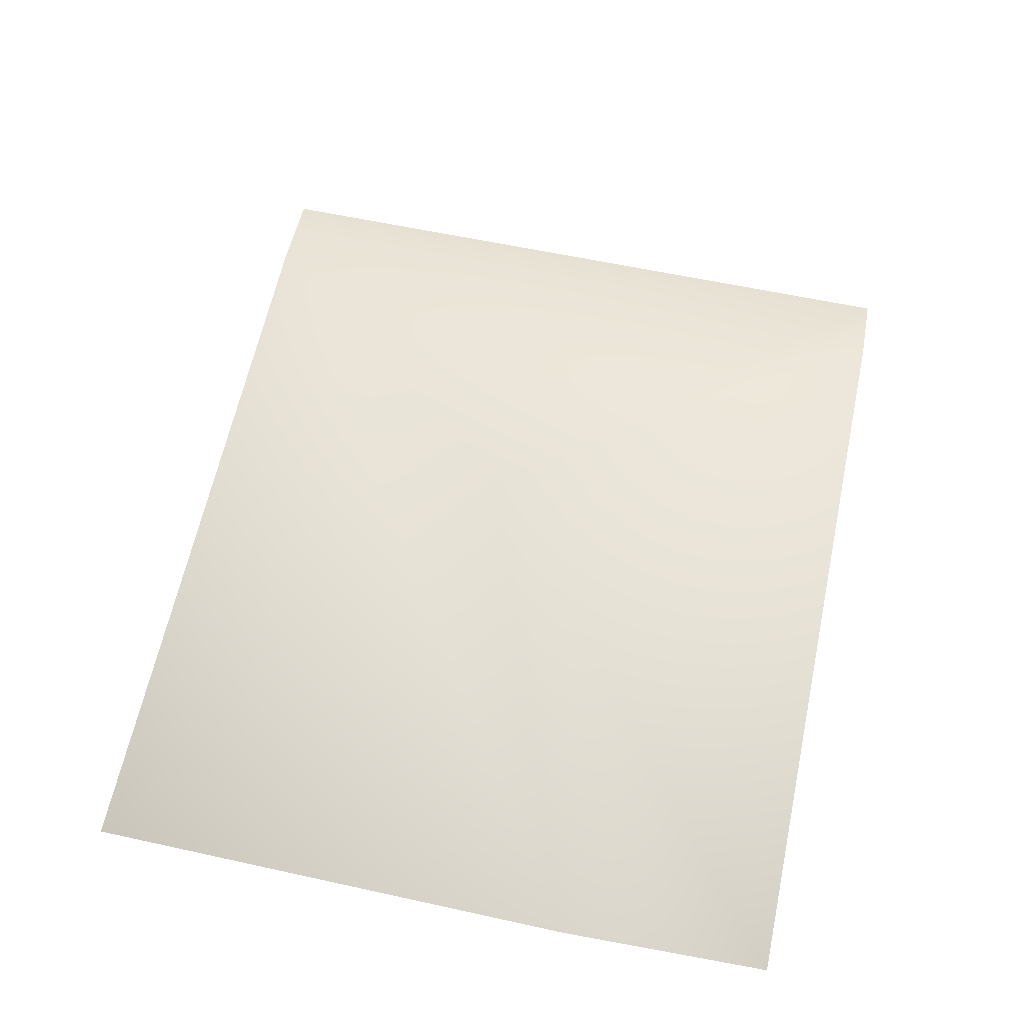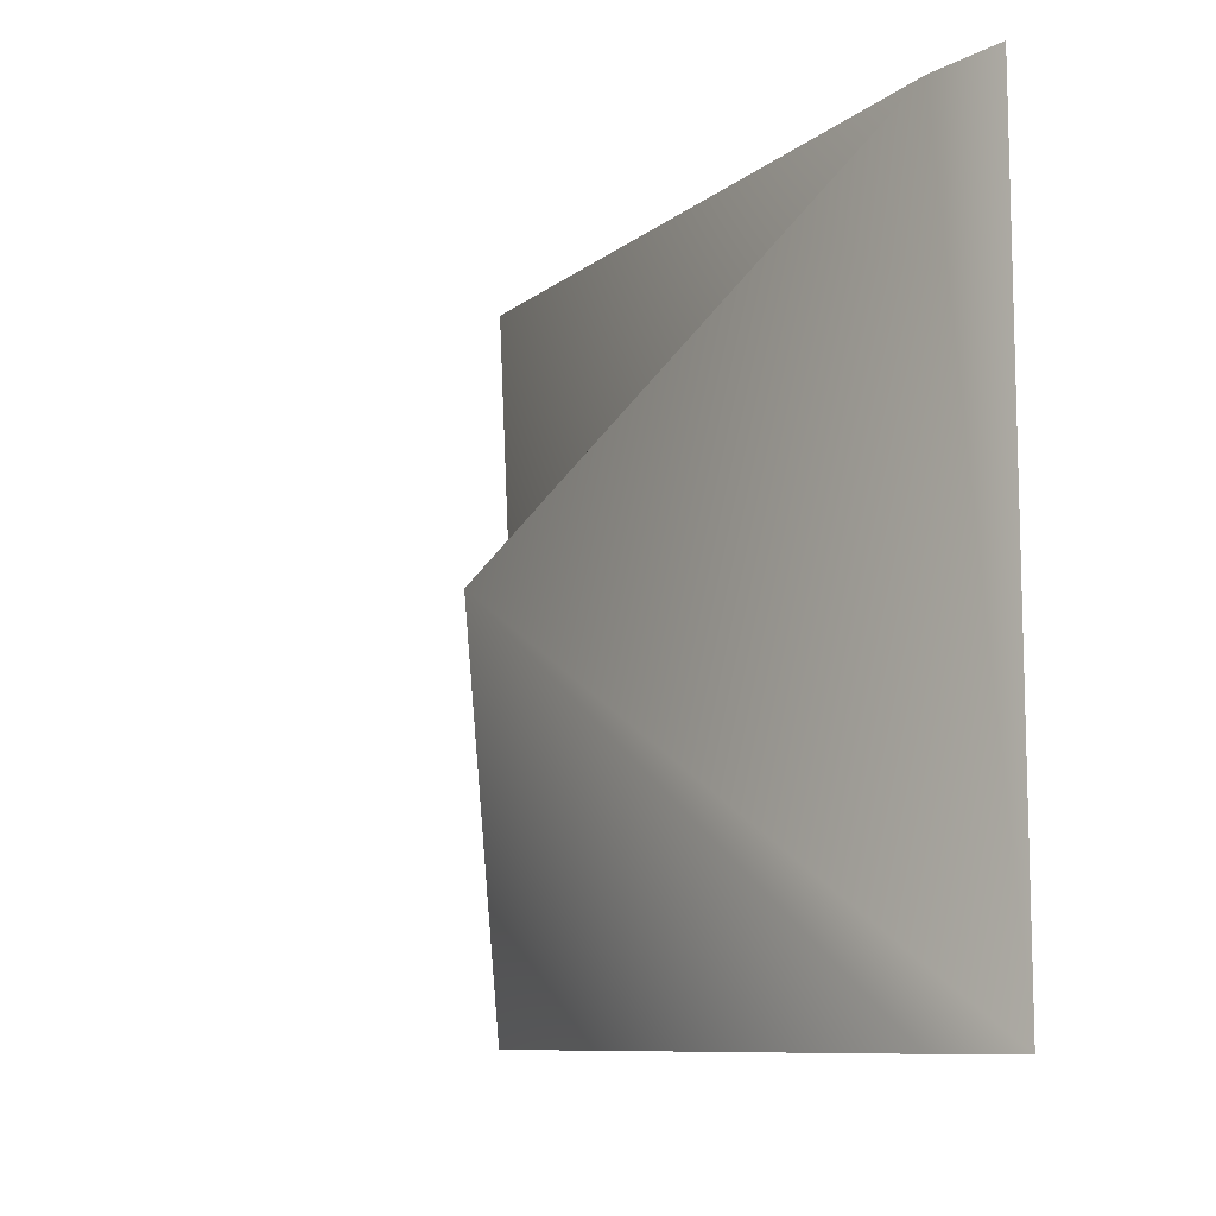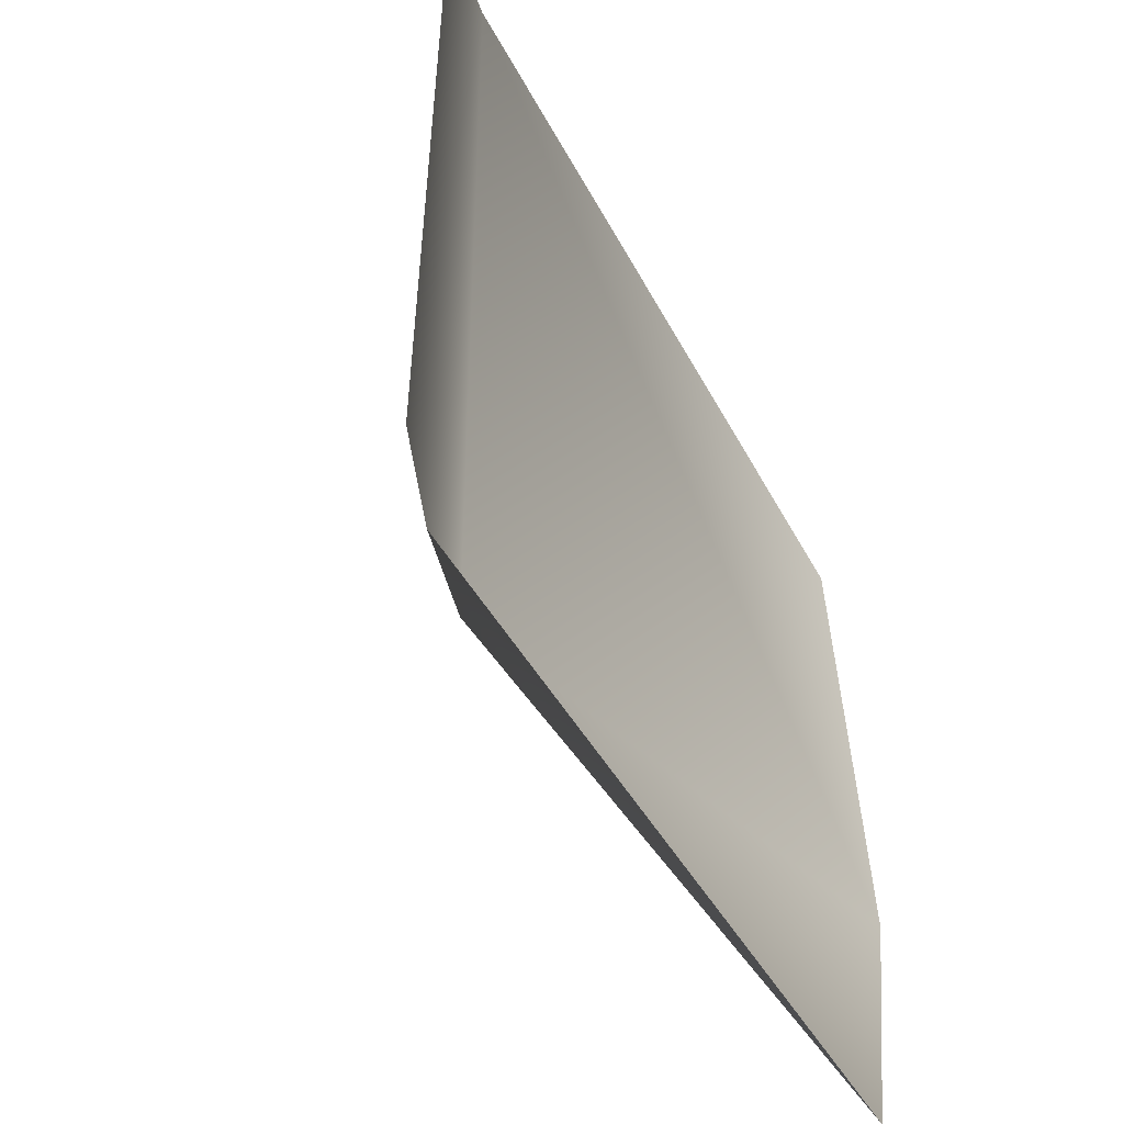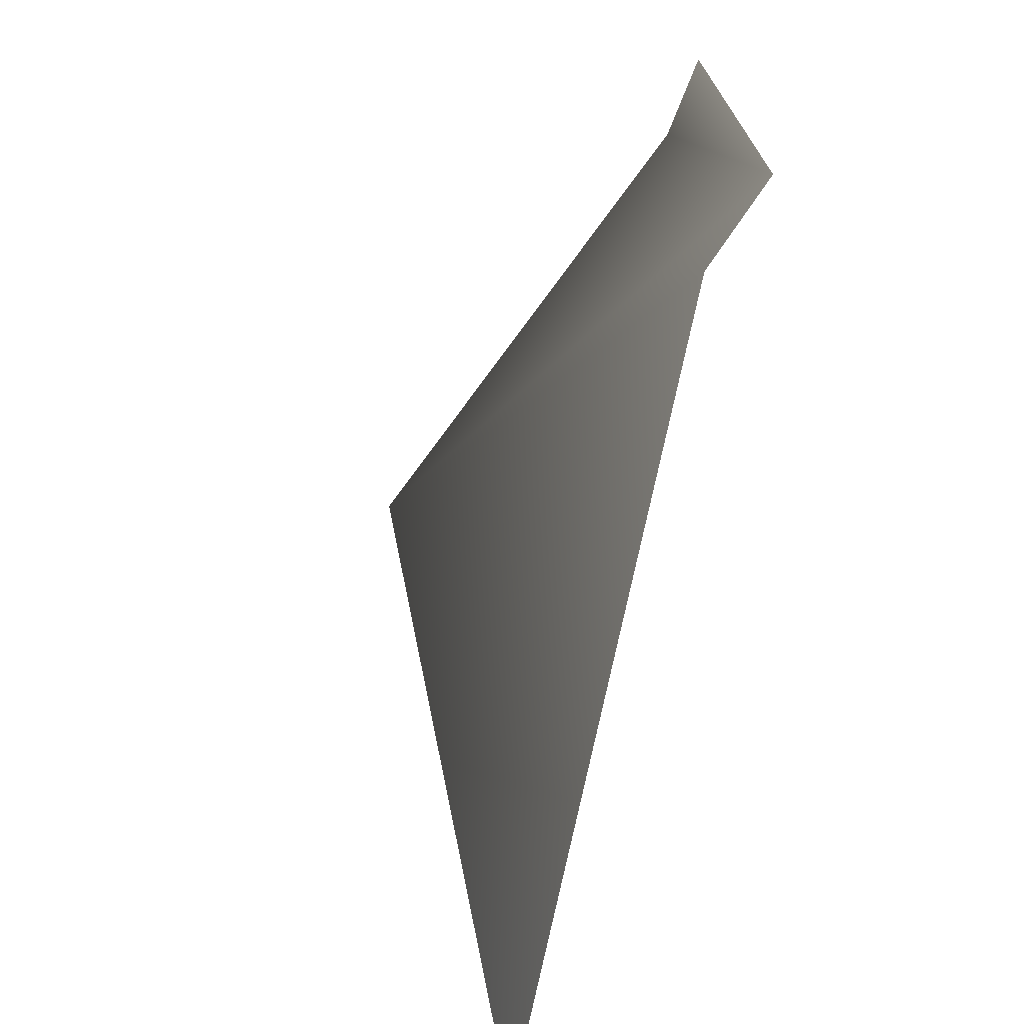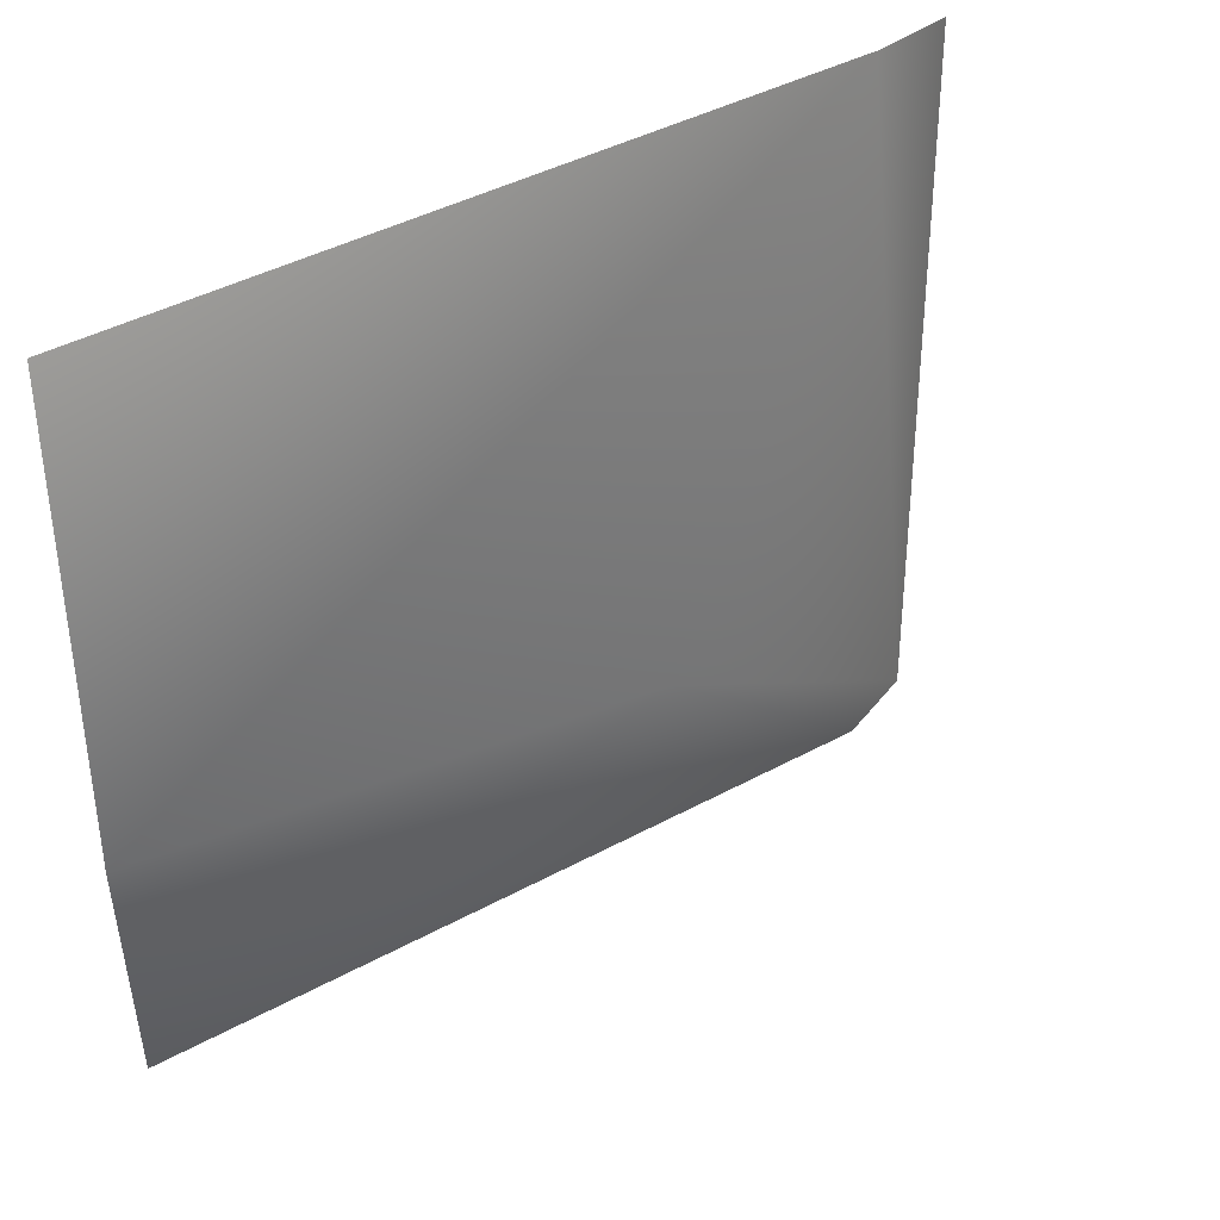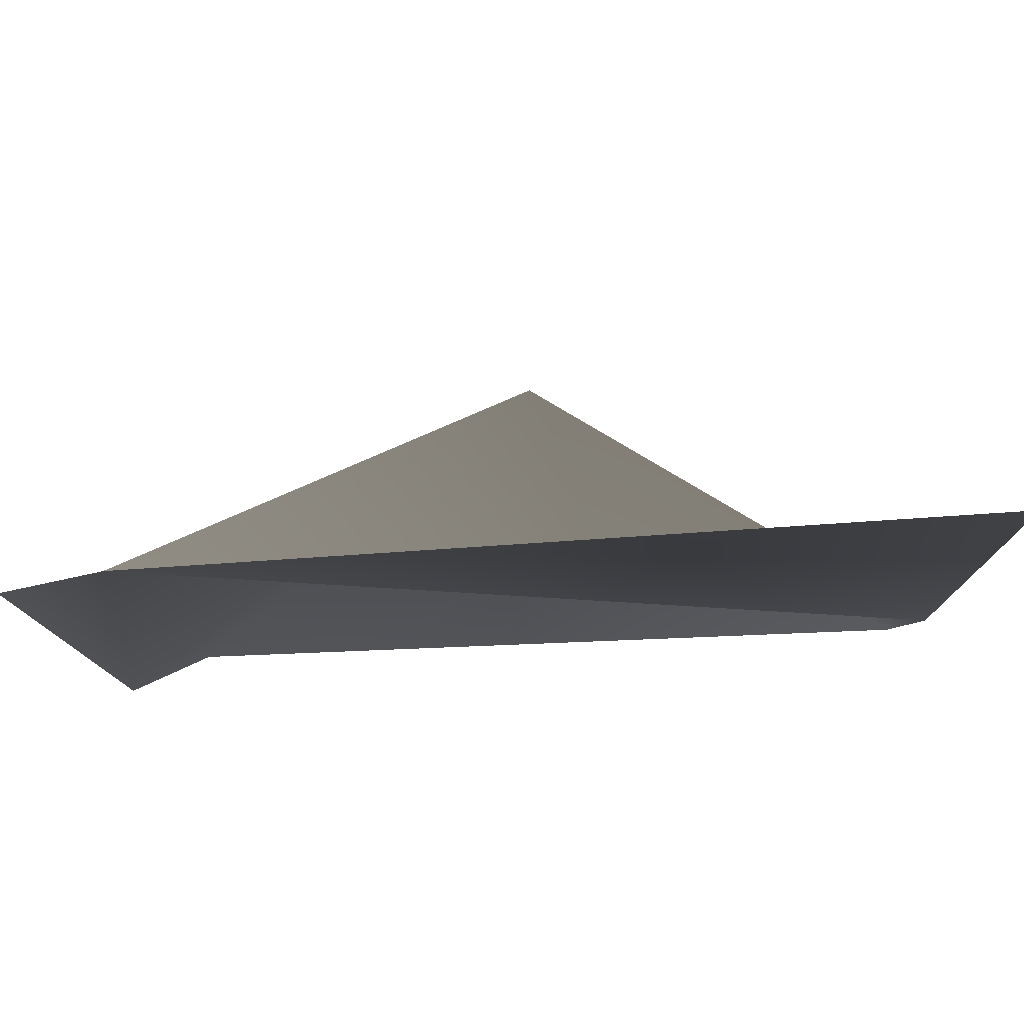
<metadata>
{"format":"obj","ext":"obj","renderer":"f3d","projection":"perspective","resolution":1024,"background":"white","views":[{"elev":63.5,"azim":102.6,"up":"+Y"},{"elev":-8.3,"azim":-115.3,"up":"+Z"},{"elev":-48.9,"azim":-61.0,"up":"+Z"},{"elev":-71.2,"azim":-101.5,"up":"+Z"},{"elev":38.1,"azim":145.6,"up":"+Z"},{"elev":79.3,"azim":-2.4,"up":"+Z"}]}
</metadata>
<code>
g default
v 3.152 3.791 -2.973
v -3.068 3.791 -2.903
v -3.759 3.508 -2.895
v 3.172 3.629 -1.213
v -0.0915 5.436 0.09215
v 3.218 3.791 2.895
v -3.002 3.629 2.965
v -3.693 3.508 2.973
g pPlane1
f 1 2 5 4
f 4 5 7 6
f 3 8 7 5 2

</code>
